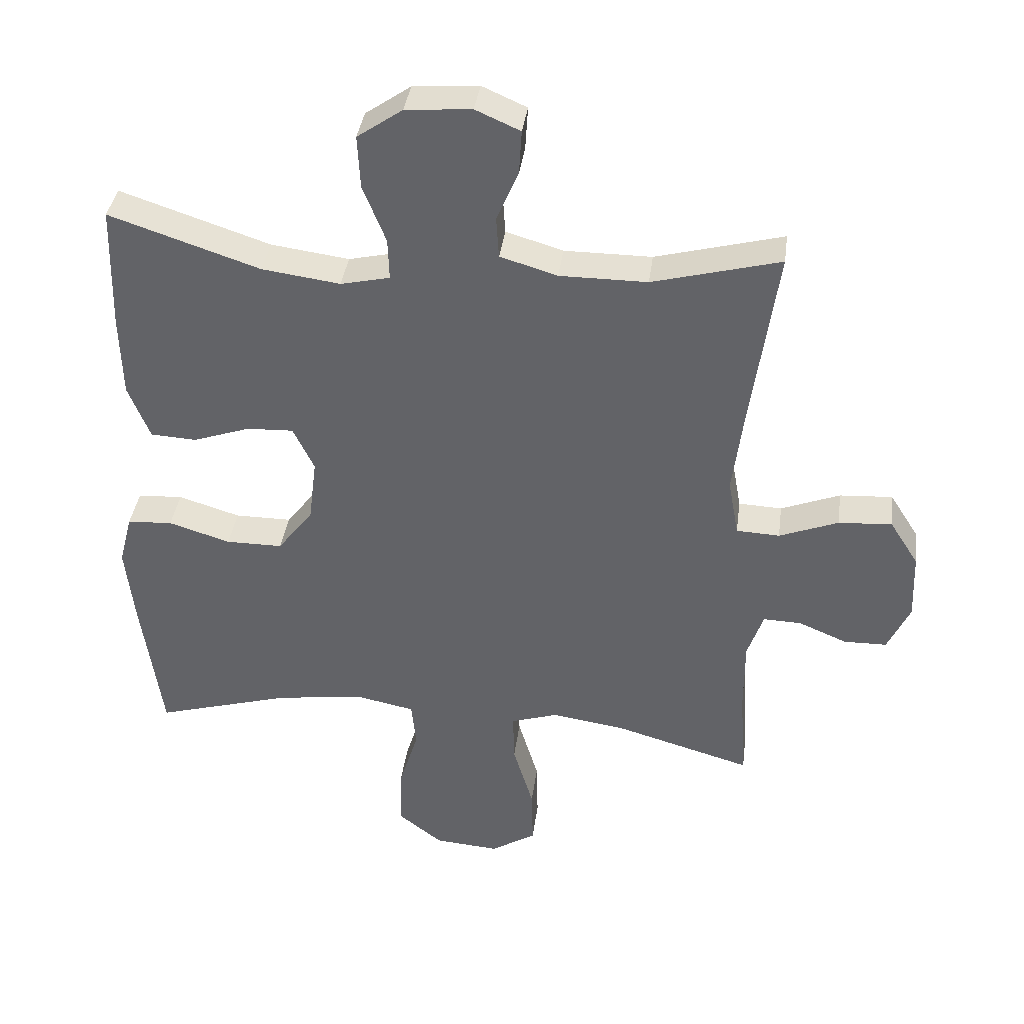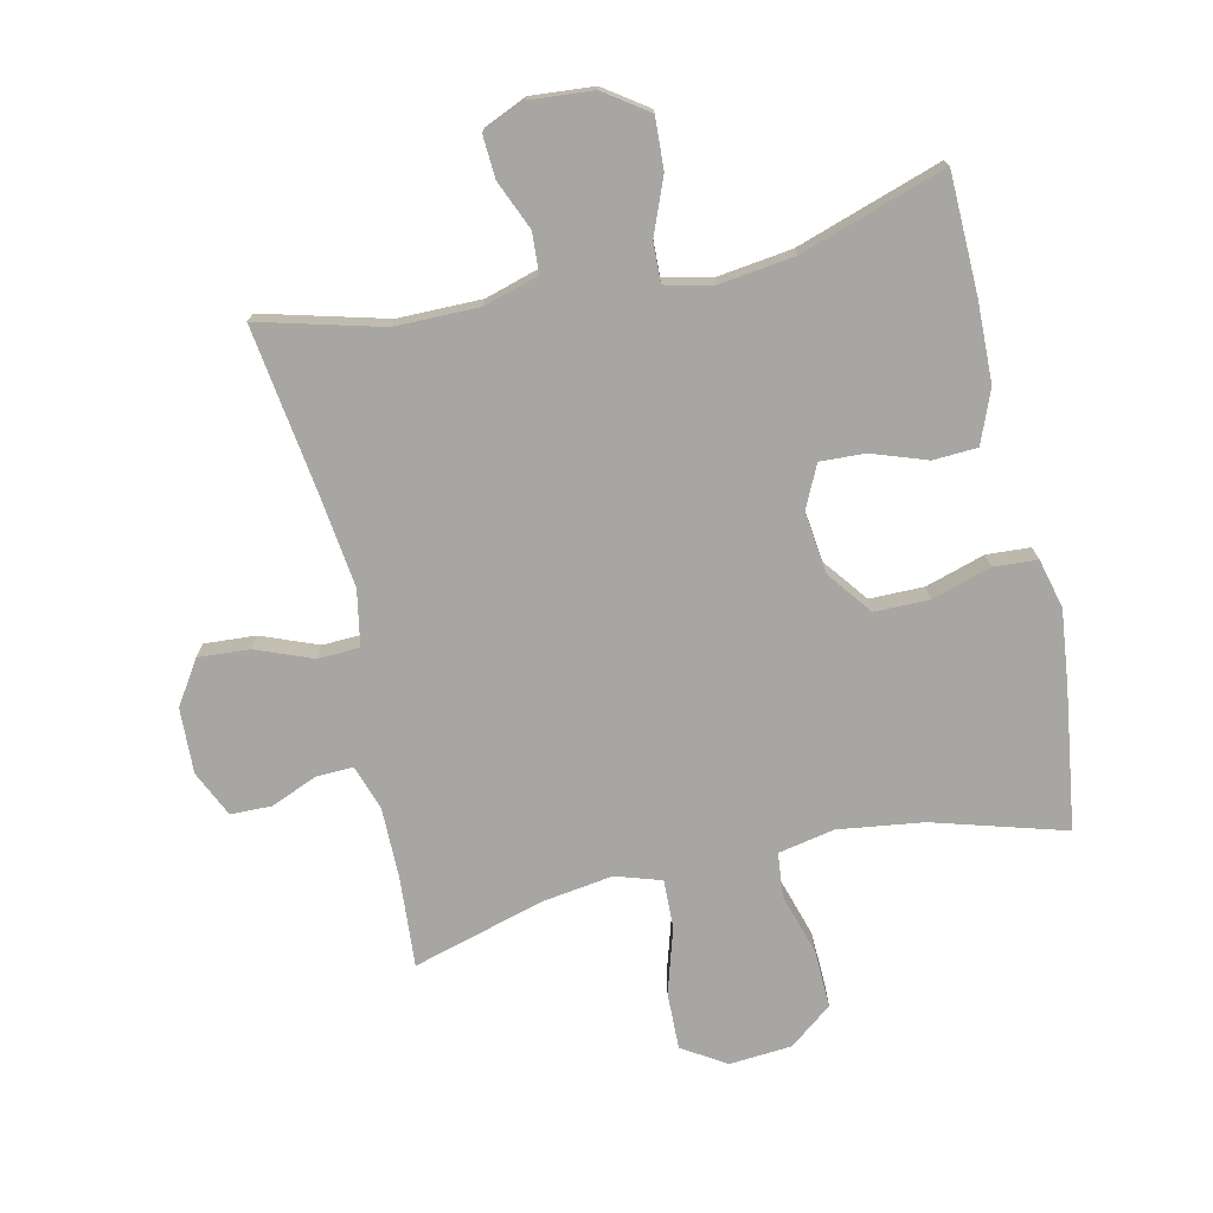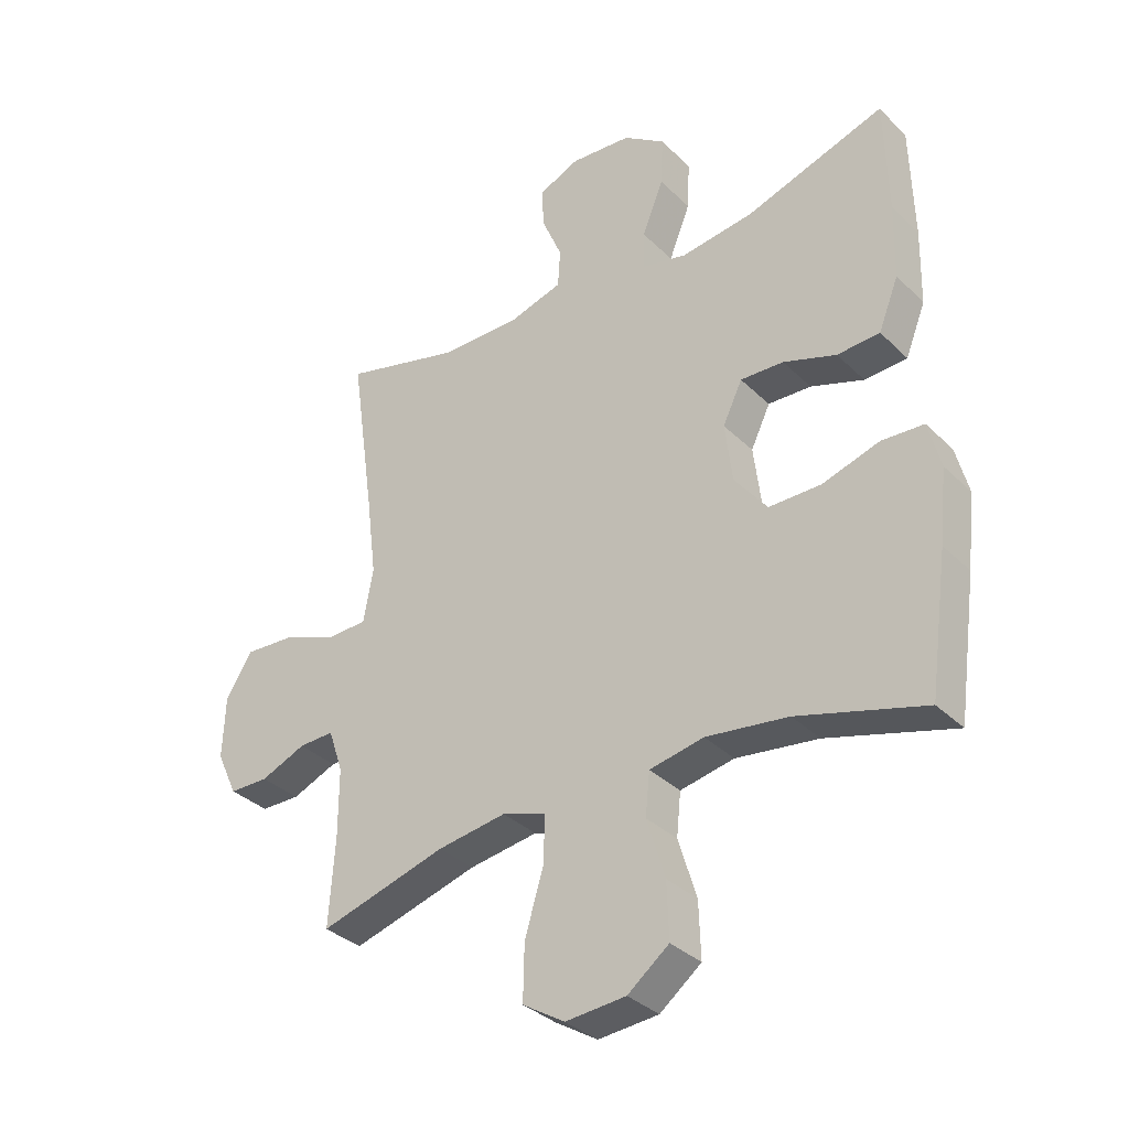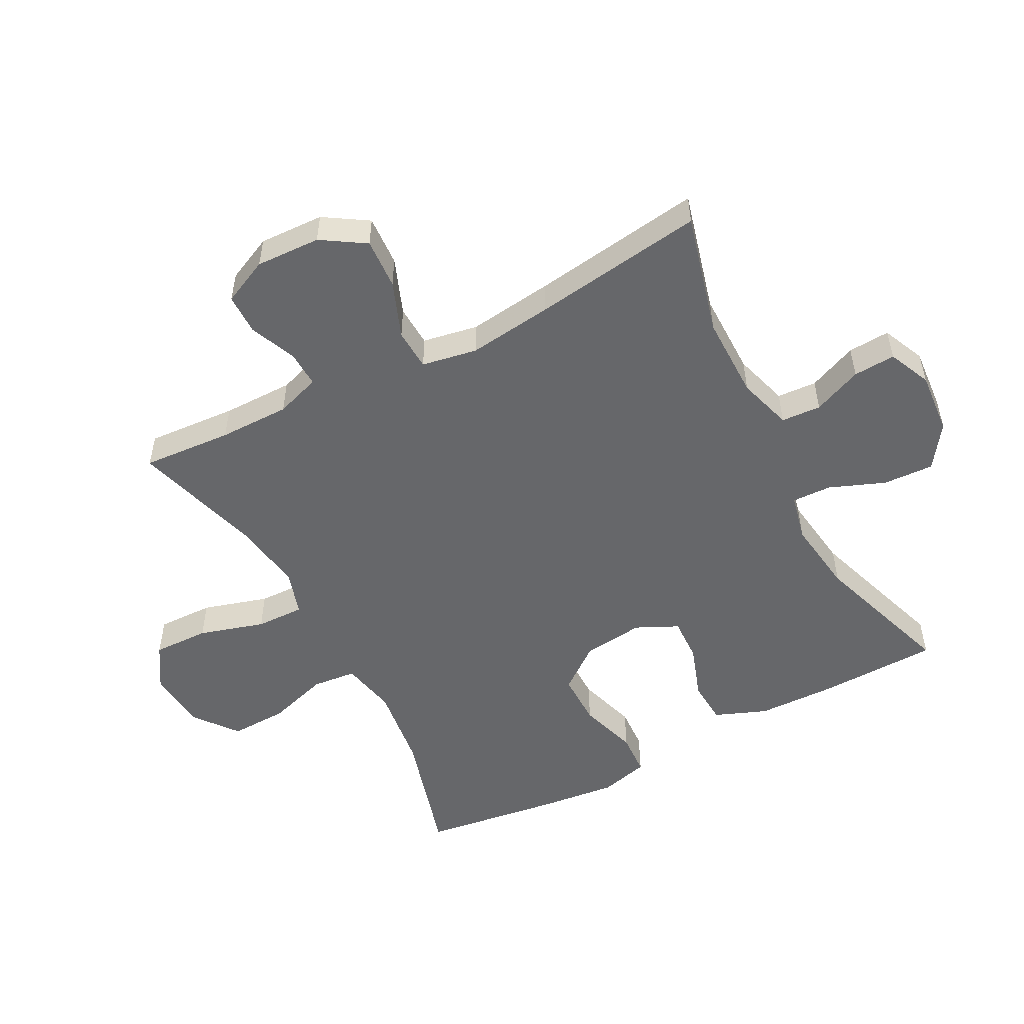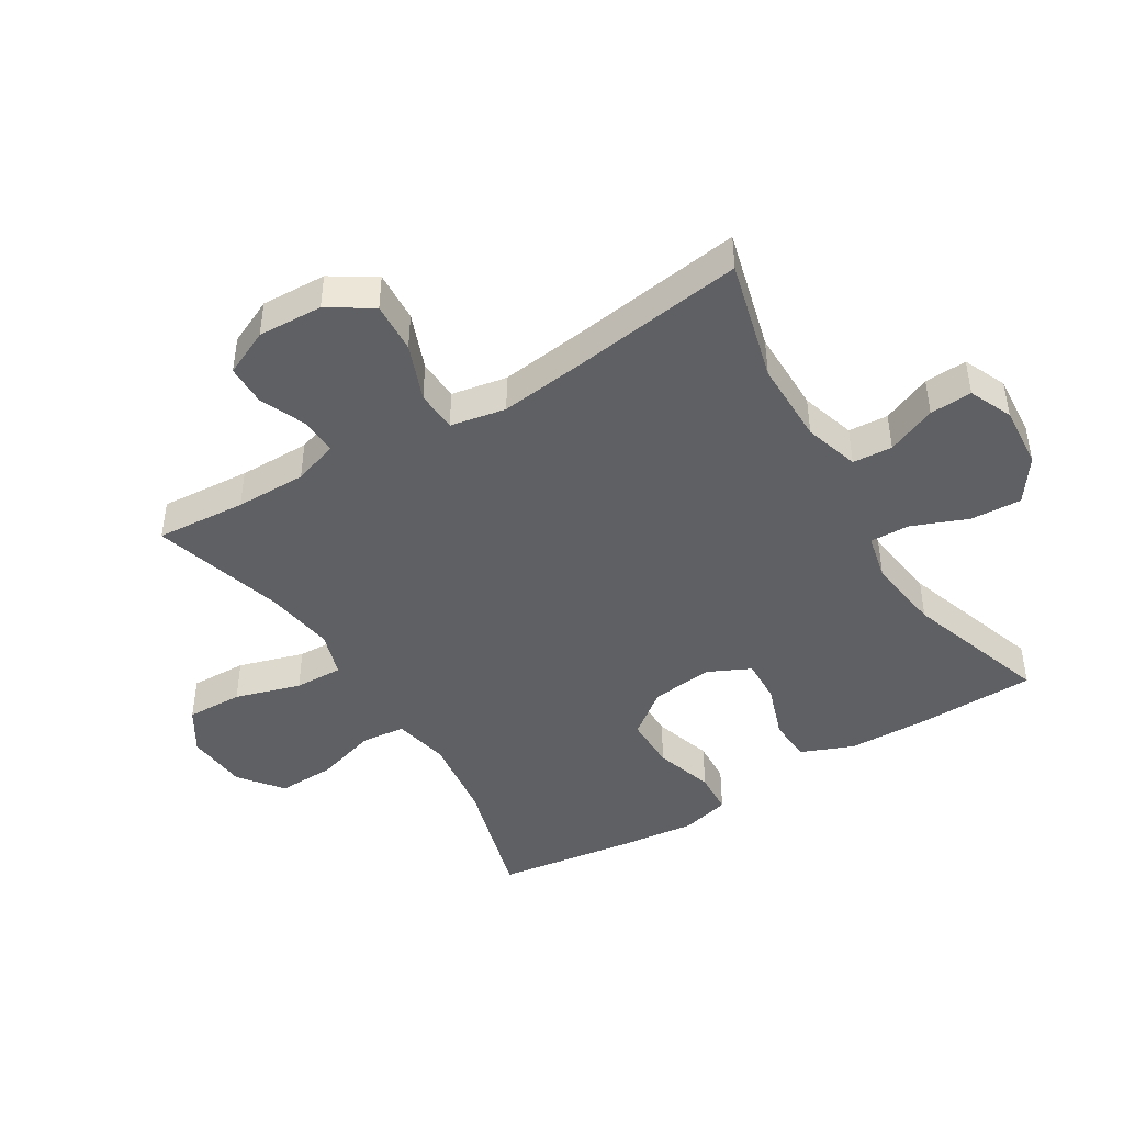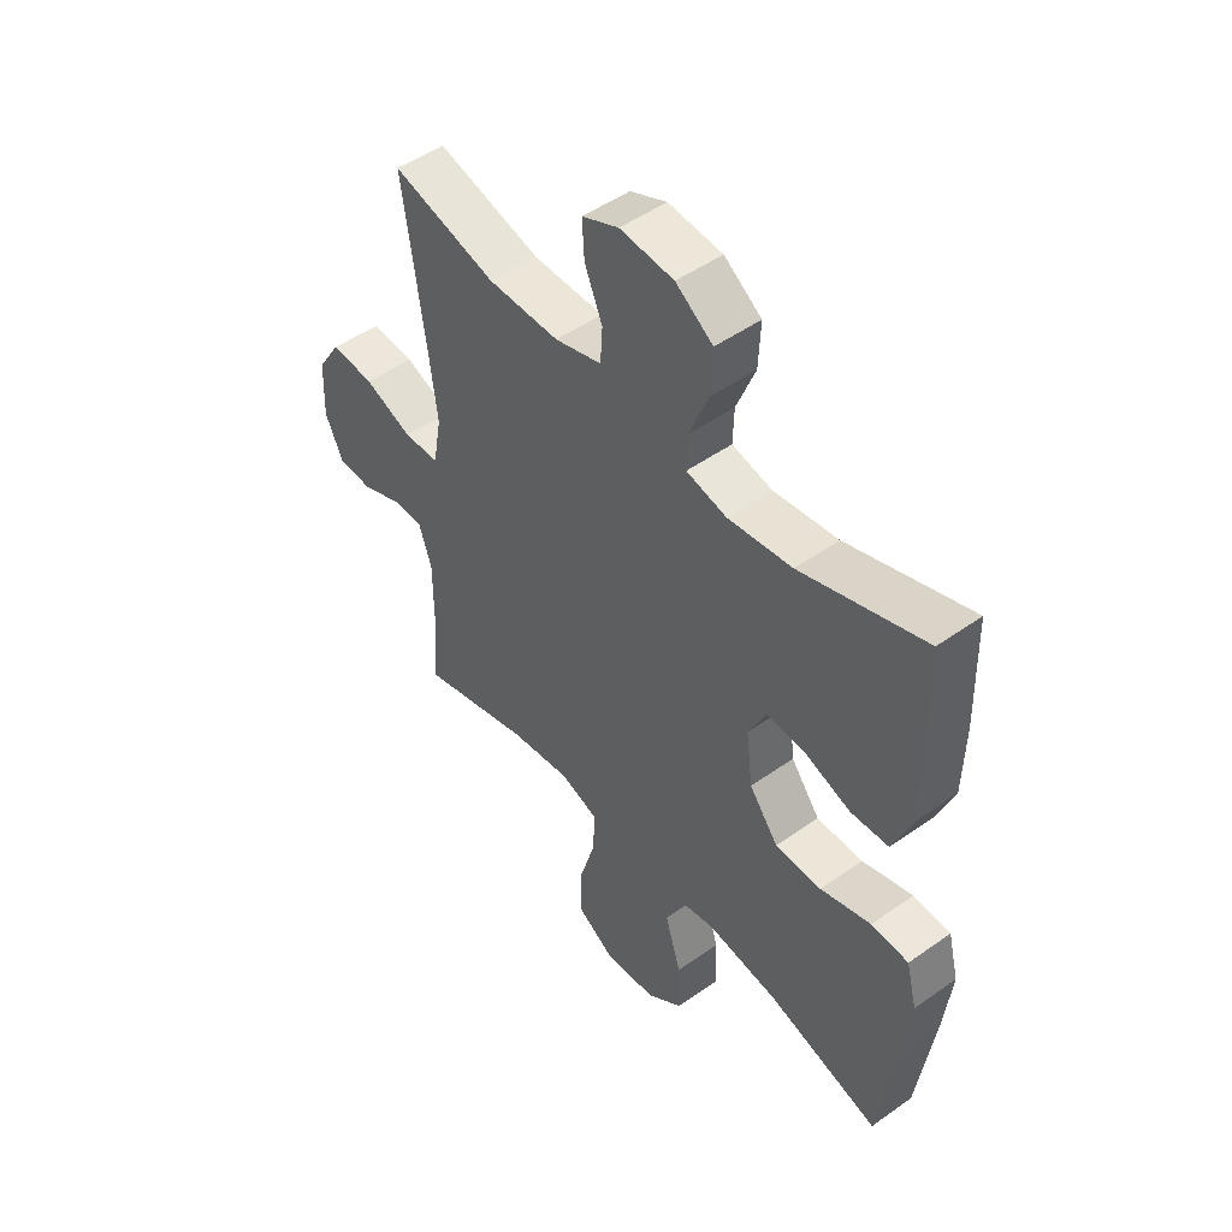
<metadata>
{"format":"obj","ext":"obj","renderer":"f3d","projection":"perspective","resolution":1024,"background":"white","views":[{"elev":38.0,"azim":-172.5,"up":"+Z"},{"elev":-74.1,"azim":12.5,"up":"+Y"},{"elev":-34.2,"azim":37.8,"up":"+Z"},{"elev":-52.1,"azim":-62.2,"up":"+Y"},{"elev":-44.6,"azim":-58.6,"up":"+Y"},{"elev":49.3,"azim":51.8,"up":"+Z"}]}
</metadata>
<code>
v -0.5 0.07 0.5
v -0.306 0.07 0.449
v -0.173 0.07 0.449
v -0.086 0.07 0.475
v -0.082 0.07 0.538
v -0.115 0.07 0.616
v -0.119 0.07 0.683
v -0.051 0.07 0.713
v 0.049 0.07 0.705
v 0.118 0.07 0.657
v 0.114 0.07 0.576
v 0.079 0.07 0.488
v 0.077 0.07 0.425
v 0.152 0.07 0.408
v 0.271 0.07 0.424
v 0.5 0.07 0.5
v 0.505 0.07 0.31
v 0.502 0.07 0.184
v 0.469 0.07 0.101
v 0.399 0.07 0.097
v 0.312 0.07 0.127
v 0.241 0.07 0.13
v 0.209 0.07 0.063
v 0.221 0.07 -0.035
v 0.275 0.07 -0.105
v 0.361 0.07 -0.105
v 0.455 0.07 -0.076
v 0.524 0.07 -0.08
v 0.544 0.07 -0.158
v 0.531 0.07 -0.277
v 0.5 0.07 -0.5
v 0.292 0.07 -0.44
v 0.157 0.07 -0.422
v 0.068 0.07 -0.44
v 0.061 0.07 -0.51
v 0.091 0.07 -0.608
v 0.094 0.07 -0.699
v 0.026 0.07 -0.752
v -0.073 0.07 -0.76
v -0.142 0.07 -0.717
v -0.14 0.07 -0.627
v -0.109 0.07 -0.523
v -0.107 0.07 -0.446
v -0.179 0.07 -0.423
v -0.292 0.07 -0.44
v -0.5 0.07 -0.5
v -0.49 0.07 -0.357
v -0.49 0.07 -0.244
v -0.514 0.07 -0.173
v -0.572 0.07 -0.175
v -0.646 0.07 -0.206
v -0.711 0.07 -0.205
v -0.745 0.07 -0.132
v -0.741 0.07 -0.029
v -0.697 0.07 0.04
v -0.616 0.07 0.035
v -0.526 0.07 0
v -0.46 0.07 0.003
v -0.444 0.07 0.091
v -0.461 0.07 0.226
v -0.5 0 0.5
v -0.306 0 0.449
v -0.173 0 0.449
v -0.086 0 0.475
v -0.082 0 0.538
v -0.115 0 0.616
v -0.119 0 0.683
v -0.051 0 0.713
v 0.049 0 0.705
v 0.118 0 0.657
v 0.114 0 0.576
v 0.079 0 0.488
v 0.077 0 0.425
v 0.152 0 0.408
v 0.271 0 0.424
v 0.5 0 0.5
v 0.505 0 0.31
v 0.502 0 0.184
v 0.469 0 0.101
v 0.399 0 0.097
v 0.312 0 0.127
v 0.241 0 0.13
v 0.209 0 0.063
v 0.221 0 -0.035
v 0.275 0 -0.105
v 0.361 0 -0.105
v 0.455 0 -0.076
v 0.524 0 -0.08
v 0.544 0 -0.158
v 0.531 0 -0.277
v 0.5 0 -0.5
v 0.292 0 -0.44
v 0.157 0 -0.422
v 0.068 0 -0.44
v 0.061 0 -0.51
v 0.091 0 -0.608
v 0.094 0 -0.699
v 0.026 0 -0.752
v -0.073 0 -0.76
v -0.142 0 -0.717
v -0.14 0 -0.627
v -0.109 0 -0.523
v -0.107 0 -0.446
v -0.179 0 -0.423
v -0.292 0 -0.44
v -0.5 0 -0.5
v -0.49 0 -0.357
v -0.49 0 -0.244
v -0.514 0 -0.173
v -0.572 0 -0.175
v -0.646 0 -0.206
v -0.711 0 -0.205
v -0.745 0 -0.132
v -0.741 0 -0.029
v -0.697 0 0.04
v -0.616 0 0.035
v -0.526 0 0
v -0.46 0 0.003
v -0.444 0 0.091
v -0.461 0 0.226
f 55 56 57
f 54 55 57
f 53 54 57
f 52 53 57
f 51 52 57
f 50 51 57
f 49 50 57 58
f 48 49 58
f 47 48 58 59
f 45 46 47 59
f 40 41 42
f 39 40 42
f 38 39 42
f 37 38 42
f 36 37 42
f 35 36 42
f 34 35 42 43
f 33 34 43 44
f 30 31 32
f 29 30 32
f 28 29 32
f 27 28 32
f 26 27 32
f 25 26 32 33
f 24 25 33 44
f 19 20 21
f 18 19 21
f 17 18 21
f 16 17 21
f 15 16 21
f 14 15 21 22
f 13 14 22 23
f 10 11 12
f 9 10 12
f 8 9 12
f 7 8 12
f 6 7 12
f 5 6 12
f 4 5 12 13
f 45 59 60
f 44 45 60
f 24 44 60
f 23 24 60
f 13 23 60
f 4 13 60
f 3 4 60
f 60 1 2
f 2 3 60
f 117 116 115
f 117 115 114
f 117 114 113
f 117 113 112
f 117 112 111
f 117 111 110
f 118 117 110 109
f 118 109 108
f 119 118 108 107
f 119 107 106 105
f 102 101 100
f 102 100 99
f 102 99 98
f 102 98 97
f 102 97 96
f 102 96 95
f 103 102 95 94
f 104 103 94 93
f 92 91 90
f 92 90 89
f 92 89 88
f 92 88 87
f 92 87 86
f 93 92 86 85
f 104 93 85 84
f 81 80 79
f 81 79 78
f 81 78 77
f 81 77 76
f 81 76 75
f 82 81 75 74
f 83 82 74 73
f 72 71 70
f 72 70 69
f 72 69 68
f 72 68 67
f 72 67 66
f 72 66 65
f 73 72 65 64
f 120 119 105
f 120 105 104
f 120 104 84
f 120 84 83
f 120 83 73
f 120 73 64
f 120 64 63
f 62 61 120
f 120 63 62
f 1 61 62 2
f 2 62 63 3
f 3 63 64 4
f 4 64 65 5
f 5 65 66 6
f 6 66 67 7
f 7 67 68 8
f 8 68 69 9
f 9 69 70 10
f 10 70 71 11
f 11 71 72 12
f 12 72 73 13
f 13 73 74 14
f 14 74 75 15
f 15 75 76 16
f 16 76 77 17
f 17 77 78 18
f 18 78 79 19
f 19 79 80 20
f 20 80 81 21
f 21 81 82 22
f 22 82 83 23
f 23 83 84 24
f 24 84 85 25
f 25 85 86 26
f 26 86 87 27
f 27 87 88 28
f 28 88 89 29
f 29 89 90 30
f 30 90 91 31
f 31 91 92 32
f 32 92 93 33
f 33 93 94 34
f 34 94 95 35
f 35 95 96 36
f 36 96 97 37
f 37 97 98 38
f 38 98 99 39
f 39 99 100 40
f 40 100 101 41
f 41 101 102 42
f 42 102 103 43
f 43 103 104 44
f 44 104 105 45
f 45 105 106 46
f 46 106 107 47
f 47 107 108 48
f 48 108 109 49
f 49 109 110 50
f 50 110 111 51
f 51 111 112 52
f 52 112 113 53
f 53 113 114 54
f 54 114 115 55
f 55 115 116 56
f 56 116 117 57
f 57 117 118 58
f 58 118 119 59
f 59 119 120 60
f 60 120 61 1

</code>
